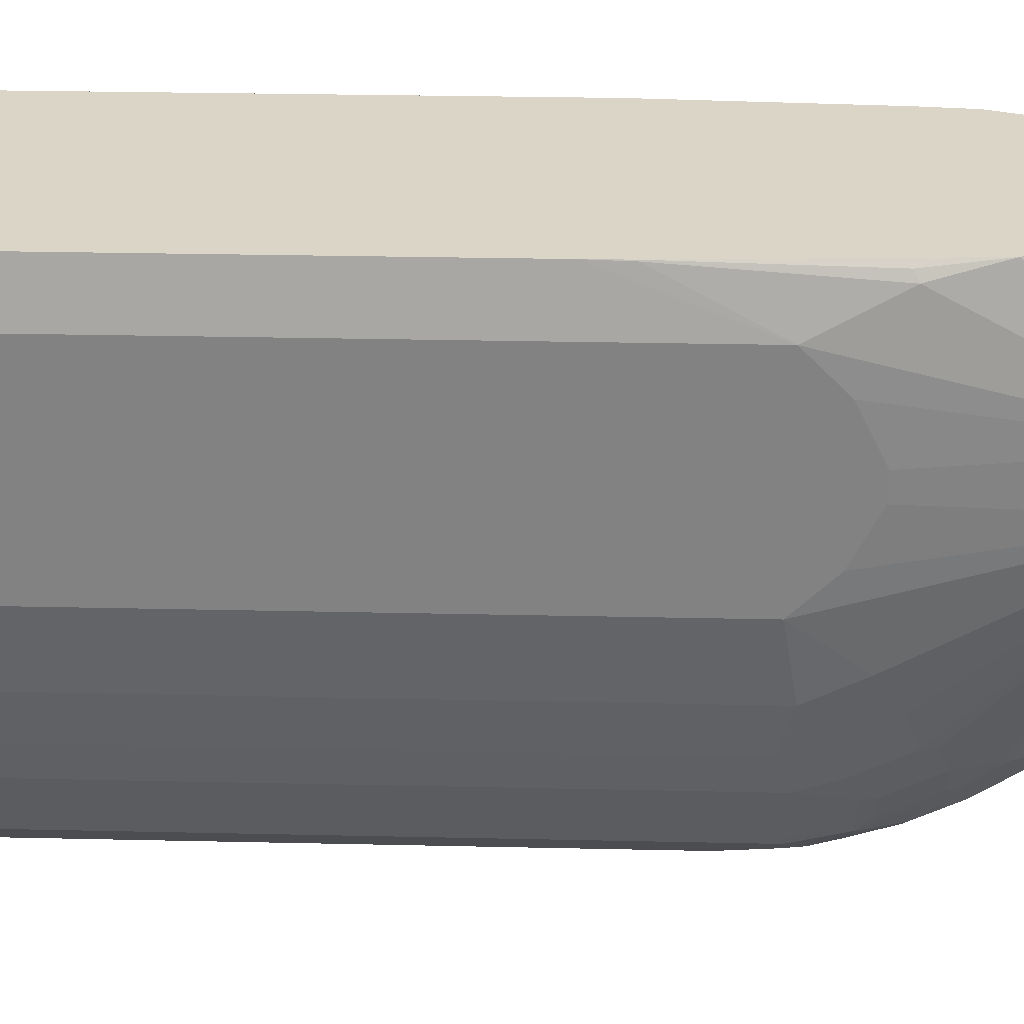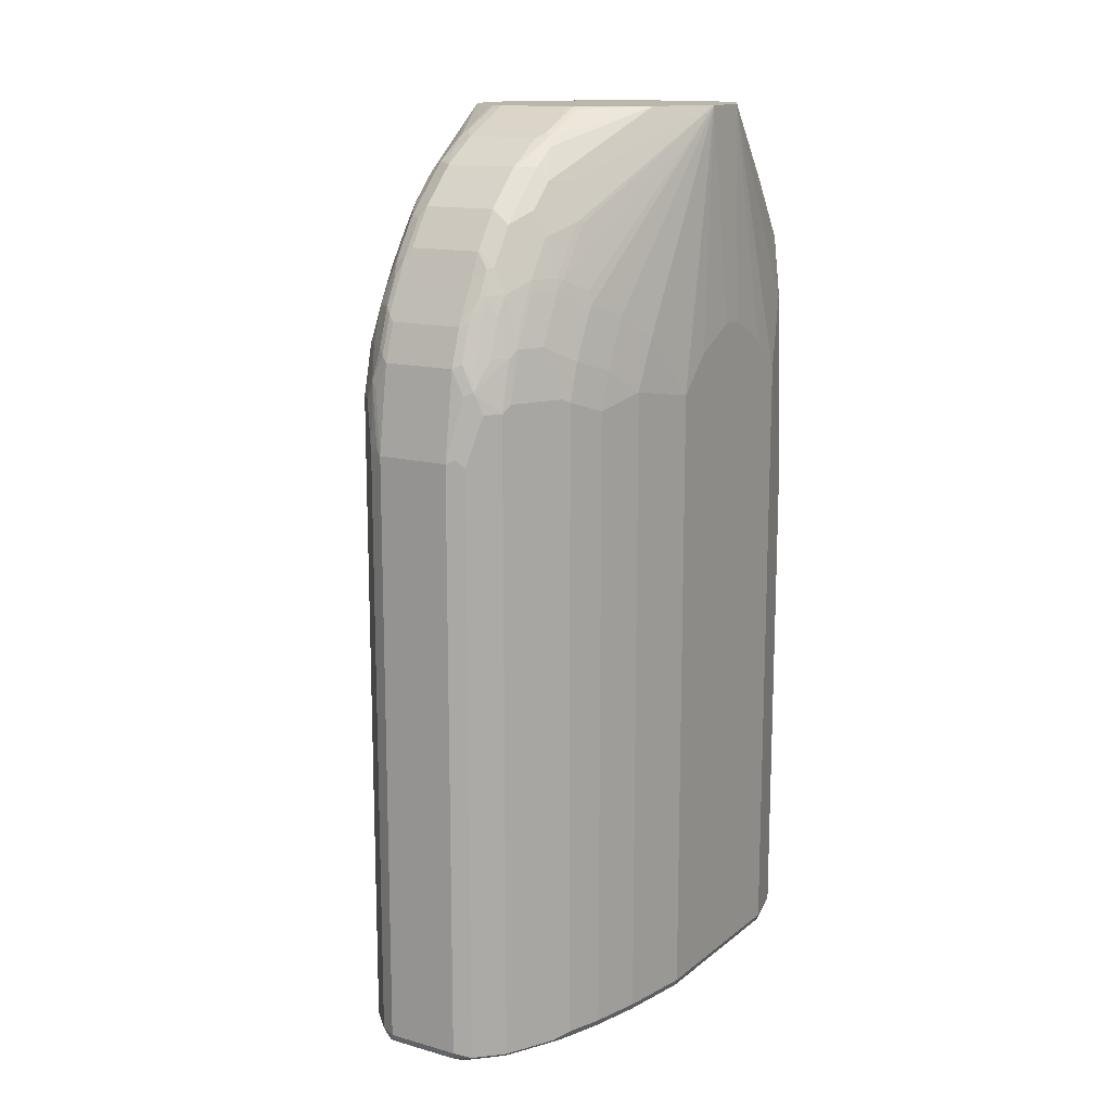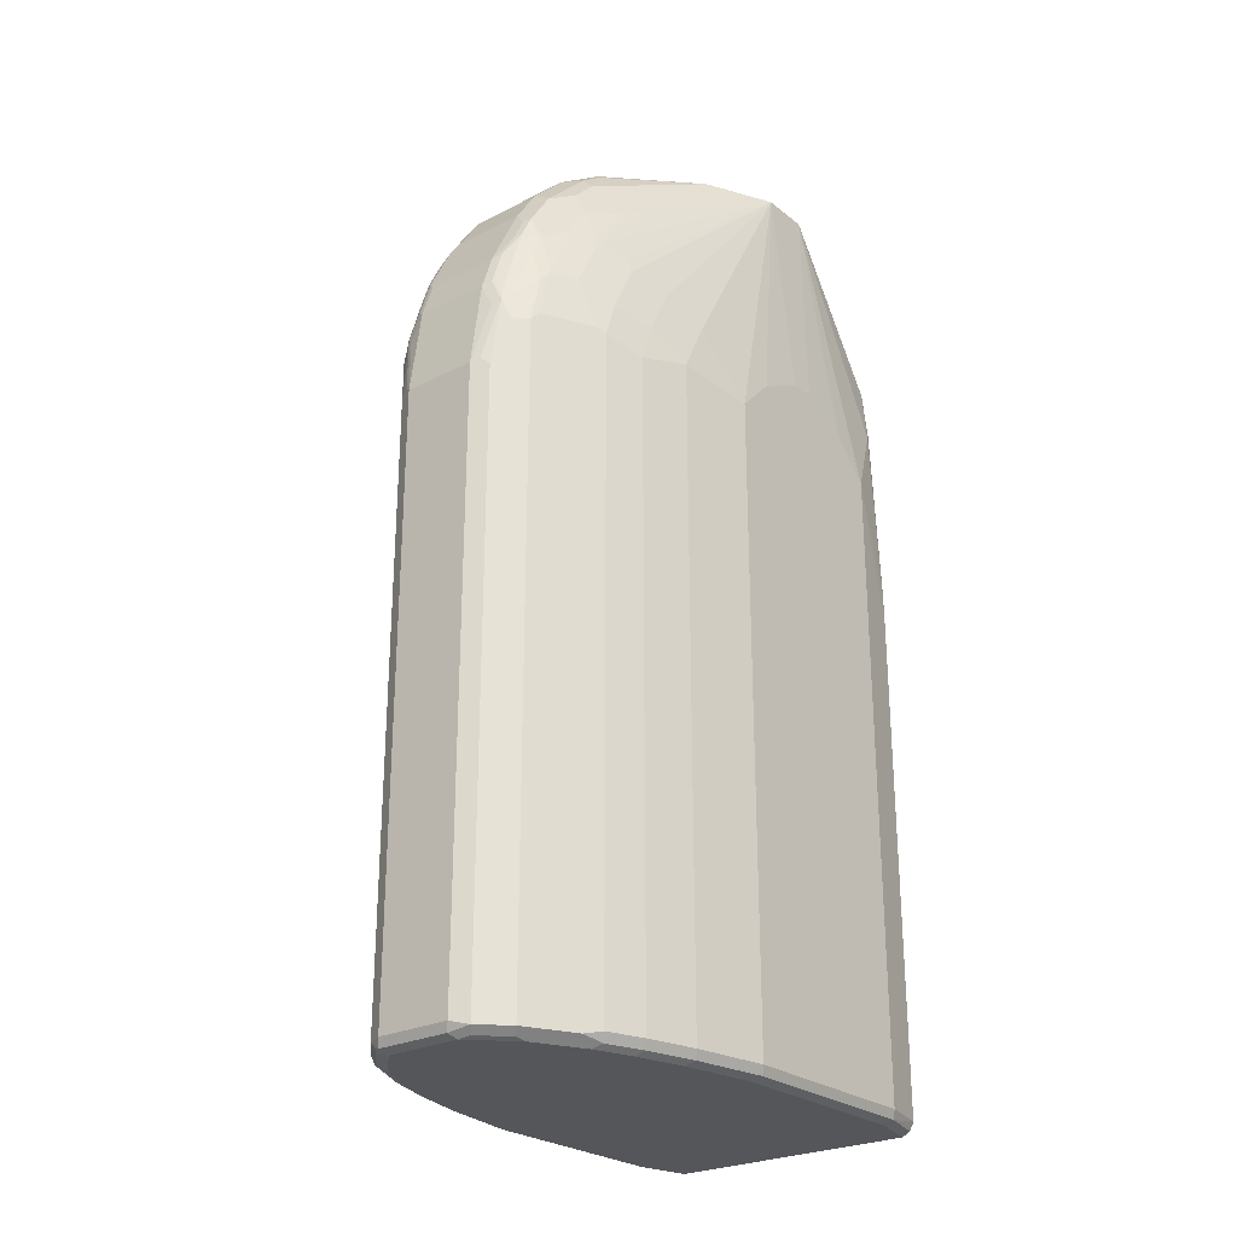
<metadata>
{"format":"obj","ext":"obj","renderer":"f3d","projection":"perspective","resolution":1024,"background":"white","views":[{"elev":29.0,"azim":91.9,"up":"+Z"},{"elev":13.9,"azim":-148.5,"up":"+Y"},{"elev":-25.8,"azim":-141.0,"up":"+Y"}]}
</metadata>
<code>
v 0.05582 0.5157 0.219
v 0.08153 0.5164 0.2084
v 0.07702 0.5188 0.2039
v 0.04982 0.5188 0.2129
v -0.05288 0.5157 0.219
v 0.07626 0.5112 0.219
v 0.09754 0.4963 0.219
v 0.151 0.5188 0.1329
v 0.1329 0.5188 0.151
v -0.05888 0.5188 0.2129
v -0.07059 0.5112 0.219
v 0.1121 0.4744 0.219
v 0.1575 0.5188 0.1201
v 0.1359 0.444 0.2084
v 0.1578 0.382 0.219
v -0.0614 0.5188 0.212
v -0.07702 0.5164 0.2084
v -0.0949 0.4957 0.219
v 0.1306 0.4387 0.219
v 0.1993 0.5188 0.03625
v 0.1483 0.402 0.219
v 0.1809 0.3078 0.219
v -0.07587 0.5188 0.2039
v -0.1329 0.5188 0.151
v -0.09614 0.4948 0.219
v 0.1993 0.5188 -0.03627
v 0.1993 0.2175 0.1993
v 0.2175 0.1086 0.145
v 0.2175 0.1631 0.09061
v 0.2175 0.1993 0.0181
v 0.185 0.2393 0.219
v 0.1933 0.2114 0.2114
v -0.151 0.5188 0.1329
v -0.1137 0.4726 0.219
v 0.1359 0.3714 -0.3126
v 0.1178 0.4258 -0.2945
v 0.1971 0.5188 -0.04079
v 0.2175 0.1993 -0.0182
v 0.2175 0.1631 -0.09064
v 0.2175 0.1268 -0.1269
v 0.2175 0.1086 -0.145
v 0.1993 0.1993 -0.2174
v 0.1812 0.2355 -0.2718
v 0.1631 0.2536 -0.3262
v 0.1586 0.2717 -0.3284
v 0.1404 0.2899 -0.3647
v 0.1404 0.3624 -0.3103
v 0.1986 -0.03711 0.219
v 0.1993 -0.03632 0.2174
v 0.1993 -0.09073 0.219
v 0.2175 -0.8155 0.145
v -0.1993 0.5188 0.03625
v -0.1512 0.3987 0.219
v -0.1326 0.4359 0.219
v 0.09967 0.3896 -0.367
v 0.09967 0.4258 -0.3307
v 0.1223 0.3443 -0.3647
v 0.1178 0.3533 -0.367
v 0.1631 0.5188 -0.1088
v 0.1993 0.1268 -0.2537
v 0.1993 0.1631 -0.2356
v 0.2175 -0.8155 -0.145
v 0.1812 0.1993 -0.29
v 0.1631 0.2175 -0.3443
v 0.145 0.2717 -0.3624
v 0.1223 0.2899 -0.401
v 0.1404 0.2175 -0.401
v 0.1993 -0.8155 0.219
v 0.2114 -0.8276 0.145
v -0.1993 0.5188 -0.03627
v -0.2175 0.1993 0.0181
v -0.2175 0.1631 0.09061
v -0.2175 0.1086 0.145
v -0.1993 0.2175 0.1993
v -0.1812 0.308 0.2174
v -0.1805 0.3095 0.219
v 0.08153 0.3714 -0.4032
v 0.08153 0.4077 -0.367
v 0.1178 0.299 -0.4032
v 0.09967 0.2809 -0.4394
v 0.08153 0.3172 -0.4394
v 0.08153 0.444 -0.3307
v 0.151 0.5188 -0.1329
v 0.1571 0.5188 -0.1209
v 0.1812 0.1086 -0.3262
v 0.1812 0.1631 -0.308
v 0.1993 -0.8155 -0.2537
v 0.2114 -0.8276 -0.145
v 0.2129 -0.8246 -0.154
v 0.1948 -0.8246 -0.2628
v 0.145 0.1993 -0.3987
v 0.1631 0.1812 -0.3624
v 0.1223 0.2536 -0.4191
v 0.1147 0.1993 -0.4591
v 0.1147 0.2717 -0.4228
v 0.1223 0.2175 -0.4372
v 0.1933 -0.8276 0.219
v 0.2084 -0.8291 0.154
v 0.1993 -0.8337 0.145
v -0.1631 0.5188 -0.1088
v -0.09967 0.4213 -0.3352
v -0.1178 0.4213 -0.299
v -0.1359 0.3669 -0.3171
v -0.1404 0.3647 -0.308
v -0.1404 0.2921 -0.3624
v -0.1586 0.274 -0.3262
v -0.1631 0.2536 -0.3262
v -0.1812 0.2355 -0.2718
v -0.1993 0.1993 -0.2174
v -0.2175 0.1086 -0.145
v -0.2175 0.1268 -0.1269
v -0.2175 0.1631 -0.09064
v -0.2175 0.1993 -0.0182
v -0.1993 -0.09073 0.219
v -0.1993 -0.03632 0.2174
v -0.2175 -0.8155 0.145
v -0.1948 0.2265 0.2084
v -0.1986 -0.03486 0.219
v -0.1807 0.308 0.219
v 0.0634 0.3714 -0.4123
v 0.05437 0.3865 -0.4047
v 0.0634 0.3172 -0.4486
v 0.05437 0.4409 -0.3504
v 0.09665 0.2536 -0.4591
v 0.08153 0.299 -0.4486
v 0.07247 0.2899 -0.4598
v 0.07247 0.4591 -0.3141
v 0.08153 0.4803 -0.2763
v 0.08456 0.4652 -0.296
v 0.1329 0.5188 -0.1511
v 0.1631 0.1268 -0.3806
v 0.1812 -0.8155 -0.3262
v 0.1767 -0.8246 -0.3352
v 0.1933 -0.8276 -0.2537
v 0.1993 -0.8337 -0.145
v 0.1389 0.1993 -0.4108
v 0.09665 0.1993 -0.4772
v 0.1208 0.1268 -0.4652
v 0.1147 0.1268 -0.4772
v 0.09665 0.1268 -0.4953
v 0.1812 -0.8337 0.219
v -0.1518 0.5188 -0.1315
v -0.08153 0.4395 -0.3352
v -0.09967 0.3851 -0.3715
v -0.151 0.5188 -0.1329
v -0.08153 0.4666 -0.299
v -0.1178 0.3488 -0.3715
v -0.1359 0.2944 -0.3715
v -0.1389 0.2778 -0.3745
v -0.1571 0.2597 -0.3383
v -0.1631 0.2175 -0.3443
v -0.1812 0.1993 -0.29
v -0.1993 0.1631 -0.2356
v -0.1993 0.1268 -0.2537
v -0.2175 -0.8155 -0.145
v -0.1993 -0.8155 0.219
v -0.2114 -0.8276 0.151
v -0.1933 0.2175 0.2114
v -0.188 0.2355 0.2174
v -0.1864 0.2377 0.219
v -0.05437 0.3865 -0.4047
v 0.05437 0.3322 -0.441
v 0.07247 0.2536 -0.478
v 0.0634 0.2446 -0.4848
v 0.05437 0.2839 -0.4652
v -0.05437 0.2839 -0.4652
v -0.05437 0.3322 -0.441
v 0.05437 0.4772 -0.296
v -0.05437 0.4409 -0.3504
v 0.08153 0.2627 -0.4666
v 0.07247 0.4848 -0.2741
v 0.08153 0.4984 -0.2401
v 0.08153 0.5164 -0.2038
v 0.07702 0.5188 -0.2027
v 0.151 0.1268 -0.4047
v 0.1631 -0.8155 -0.3806
v 0.1586 -0.8246 -0.3896
v 0.1752 -0.8276 -0.3262
v 0.1571 -0.8276 -0.3806
v 0.1812 -0.8337 -0.2537
v 0.1631 -0.8337 -0.3262
v 0.07247 0.1993 -0.4961
v 0.08153 0.1539 -0.5029
v 0.1223 -0.8246 -0.4621
v 0.1208 -0.8155 -0.4652
v 0.1147 -0.8155 -0.4772
v 0.07851 0.05437 -0.5135
v 0.09665 -0.8155 -0.4953
v -0.1812 -0.8337 0.219
v -0.0634 0.4485 -0.3352
v -0.08153 0.4032 -0.3715
v -0.07247 0.478 -0.29
v -0.08153 0.3669 -0.4077
v -0.09967 0.2764 -0.444
v -0.1329 0.5188 -0.1511
v -0.1178 0.2944 -0.4077
v -0.1208 0.2778 -0.4108
v -0.1389 0.2053 -0.4108
v -0.145 0.1993 -0.3987
v -0.1631 0.1812 -0.3624
v -0.1812 0.1631 -0.308
v -0.1812 0.1086 -0.3262
v -0.1993 -0.8155 -0.2537
v -0.2114 -0.8276 -0.139
v -0.1933 -0.8276 0.219
v -0.1993 -0.8337 0.145
v 0.0634 0.1902 -0.5029
v 0.05437 0.1812 -0.5074
v 0.05437 0.2355 -0.4893
v -0.05437 0.2355 -0.4893
v -0.05437 0.2477 -0.4832
v -0.07247 0.3103 -0.4486
v -0.08153 0.3125 -0.444
v 0.05437 0.5188 -0.2129
v 0.07247 0.5029 -0.2379
v -0.05437 0.4772 -0.296
v 0.06795 0.5188 -0.2072
v 0.151 -0.8155 -0.4047
v 0.1472 -0.8291 -0.3987
v 0.145 -0.8337 -0.3806
v 0.0634 0.06337 -0.521
v 0.05437 0.05437 -0.5256
v 0.07247 0.1449 -0.5074
v 0.111 -0.8291 -0.4711
v 0.07851 -0.8155 -0.5135
v -0.07247 0.5142 -0.2174
v -0.06642 0.5188 -0.2114
v -0.0634 0.5029 -0.2446
v -0.0634 0.4848 -0.2809
v -0.08153 0.2764 -0.4621
v -0.09665 0.2477 -0.4591
v -0.1027 0.2597 -0.447
v -0.1178 0.222 -0.444
v -0.1178 0.2582 -0.4259
v -0.1208 0.2053 -0.447
v -0.1208 0.1329 -0.4652
v -0.1571 0.1329 -0.3927
v -0.1631 0.1268 -0.3806
v -0.1812 -0.8155 -0.3262
v -0.1933 -0.8276 -0.2476
v -0.1993 -0.8337 -0.145
v -0.05437 0.1812 -0.5074
v -0.06642 0.2416 -0.4832
v -0.07247 0.274 -0.4666
v -0.05437 0.5188 -0.2129
v 0.1087 -0.8337 -0.4531
v -0.05437 0.05437 -0.5256
v 0.05437 -0.8155 -0.5256
v 0.07472 -0.8291 -0.5074
v 0.06795 -0.8246 -0.5165
v 0.06037 -0.8276 -0.5195
v -0.08153 0.222 -0.4803
v -0.08456 0.2597 -0.4652
v -0.09665 0.1932 -0.4772
v -0.1147 0.1932 -0.4591
v -0.08456 0.151 -0.5014
v -0.151 0.1207 -0.4047
v -0.1147 0.1207 -0.4772
v -0.1208 -0.8095 -0.4652
v -0.1631 -0.8155 -0.3806
v -0.1752 -0.8276 -0.3201
v -0.1631 -0.8337 -0.3262
v -0.1812 -0.8337 -0.2537
v -0.06642 0.1872 -0.5014
v -0.07247 0.1449 -0.5074
v 0.05437 -0.8337 -0.5074
v -0.07851 0.04828 -0.5135
v -0.06642 0.06033 -0.5195
v -0.05437 -0.8155 -0.5256
v -0.04832 -0.8276 -0.5195
v -0.08153 0.1676 -0.4983
v -0.09665 0.1207 -0.4953
v -0.151 -0.8215 -0.4047
v -0.1147 -0.8215 -0.4772
v -0.1268 -0.8155 -0.4531
v -0.1571 -0.8276 -0.3745
v -0.145 -0.8337 -0.3806
v -0.05437 -0.8337 -0.5074
v -0.07851 -0.8215 -0.5135
v -0.09665 -0.8215 -0.4953
v -0.1057 -0.8306 -0.4682
v -0.1087 -0.8337 -0.4531
v -0.08758 -0.8306 -0.4863
v -0.06944 -0.8306 -0.5044
f 155 203 240
f 149 198 199
f 149 199 151
f 149 151 150
f 151 199 200
f 151 200 201
f 151 201 152
f 152 201 154
f 152 154 153
f 155 240 204
f 154 202 239
f 154 239 203
f 149 197 198
f 156 157 205
f 154 201 202
f 144 193 194
f 148 196 197
f 147 196 148
f 147 194 196
f 145 192 146
f 145 195 192
f 144 194 147
f 144 191 193
f 143 192 190
f 143 146 192
f 143 169 191
f 143 190 169
f 140 225 187
f 140 188 225
f 140 187 183
f 148 197 149
f 157 204 241
f 167 212 213
f 157 206 189
f 168 216 245
f 168 245 214
f 169 190 192
f 169 192 216
f 172 215 174
f 172 174 173
f 168 215 171
f 174 215 217
f 176 177 184
f 176 184 218
f 177 179 219
f 139 188 140
f 177 219 184
f 178 181 179
f 175 218 184
f 157 241 206
f 168 214 215
f 166 244 212
f 157 189 205
f 161 193 191
f 161 191 169
f 161 167 193
f 163 182 207
f 163 207 164
f 167 213 193
f 164 207 208
f 164 209 210
f 164 210 211
f 164 211 166
f 164 166 165
f 166 212 167
f 166 211 244
f 164 208 209
f 139 186 188
f 122 126 163
f 138 185 186
f 121 162 167
f 121 122 162
f 121 169 123
f 121 161 169
f 120 122 121
f 119 159 160
f 118 159 158
f 118 160 159
f 117 159 119
f 117 158 159
f 117 118 158
f 116 157 156
f 116 204 157
f 116 155 204
f 114 118 115
f 110 203 155
f 110 154 203
f 103 148 105
f 179 181 220
f 103 105 104
f 105 148 149
f 105 149 150
f 105 150 106
f 121 167 161
f 106 150 107
f 107 151 152
f 107 152 108
f 108 152 109
f 109 152 153
f 109 153 110
f 110 153 154
f 107 150 151
f 122 163 164
f 122 164 165
f 122 165 166
f 131 176 218
f 131 218 175
f 132 133 176
f 133 177 176
f 133 134 178
f 133 178 179
f 130 172 173
f 133 179 177
f 134 181 178
f 136 175 138
f 137 140 183
f 137 183 182
f 138 175 184
f 138 184 185
f 134 180 181
f 138 186 139
f 130 173 174
f 128 215 172
f 122 166 167
f 122 167 162
f 123 168 127
f 123 169 216
f 123 216 168
f 124 137 182
f 128 172 130
f 124 182 163
f 124 170 125
f 125 170 163
f 125 163 126
f 127 168 128
f 128 168 171
f 128 171 215
f 124 163 170
f 179 220 219
f 233 235 234
f 183 187 221
f 249 266 251
f 249 251 250
f 248 251 270
f 247 279 267
f 247 269 279
f 247 256 265
f 247 268 256
f 247 267 268
f 246 266 249
f 242 265 256
f 242 247 265
f 242 264 243
f 242 256 264
f 240 262 263
f 240 261 262
f 239 276 261
f 239 260 276
f 231 255 235
f 231 235 232
f 231 253 256
f 231 256 254
f 235 255 236
f 236 257 237
f 251 266 278
f 236 255 258
f 236 274 259
f 236 259 273
f 236 273 257
f 237 257 273
f 237 273 260
f 237 260 238
f 236 258 274
f 251 278 270
f 252 264 271
f 252 271 256
f 273 275 274
f 273 274 281
f 273 281 282
f 273 282 276
f 274 280 281
f 276 282 277
f 270 278 279
f 278 282 283
f 278 284 279
f 279 284 283
f 279 283 281
f 279 281 280
f 281 283 282
f 103 147 148
f 278 283 284
f 231 254 255
f 269 270 279
f 267 279 280
f 252 256 253
f 254 256 255
f 255 256 258
f 256 271 264
f 256 268 267
f 256 267 272
f 267 280 272
f 256 272 258
f 258 280 274
f 259 274 275
f 259 275 273
f 260 273 276
f 261 276 262
f 262 276 277
f 258 272 280
f 182 183 207
f 230 253 231
f 230 264 252
f 198 235 236
f 197 235 198
f 197 234 235
f 196 234 197
f 195 227 226
f 194 234 196
f 194 233 234
f 194 235 233
f 194 232 235
f 194 231 232
f 194 230 231
f 194 213 230
f 193 213 194
f 192 229 216
f 192 228 229
f 192 227 228
f 192 226 227
f 183 221 222
f 183 222 223
f 183 223 208
f 183 208 207
f 184 219 224
f 184 224 186
f 198 236 237
f 184 186 185
f 187 222 221
f 187 225 248
f 187 248 222
f 188 224 249
f 188 249 225
f 192 195 226
f 186 224 188
f 198 237 199
f 199 237 200
f 200 237 238
f 214 217 215
f 216 229 228
f 216 228 245
f 219 220 246
f 219 246 224
f 222 248 269
f 212 230 213
f 222 269 247
f 225 249 250
f 225 250 251
f 225 251 248
f 227 245 228
f 230 244 243
f 230 243 264
f 224 246 249
f 230 252 253
f 212 244 230
f 210 244 211
f 200 238 202
f 200 202 201
f 202 238 260
f 202 260 239
f 203 239 261
f 203 261 240
f 210 242 243
f 204 240 263
f 208 223 222
f 208 222 247
f 208 247 242
f 208 242 210
f 208 210 209
f 210 243 244
f 204 263 241
f 103 144 147
f 248 270 269
f 101 145 146
f 27 32 48
f 26 47 35
f 26 46 47
f 26 45 46
f 26 44 45
f 26 43 44
f 26 42 43
f 26 41 42
f 26 40 41
f 26 39 40
f 26 38 39
f 26 36 37
f 26 35 36
f 25 33 34
f 24 33 25
f 22 32 27
f 22 31 32
f 13 15 20
f 14 19 21
f 14 21 15
f 15 22 20
f 16 23 17
f 17 23 24
f 27 48 49
f 17 24 18
f 20 22 27
f 20 27 28
f 20 28 29
f 20 29 30
f 20 30 38
f 20 38 26
f 18 24 25
f 27 49 28
f 28 49 50
f 28 50 68
f 37 56 59
f 41 60 61
f 41 61 42
f 41 62 87
f 41 87 60
f 42 63 43
f 36 56 37
f 42 61 63
f 43 64 44
f 44 64 65
f 44 65 46
f 44 46 45
f 46 66 57
f 46 57 47
f 43 63 64
f 12 19 14
f 35 58 55
f 35 47 57
f 28 68 51
f 28 51 62
f 28 62 41
f 28 41 40
f 28 40 39
f 28 39 38
f 35 57 58
f 28 38 30
f 31 48 32
f 33 52 53
f 33 53 54
f 33 54 34
f 35 55 56
f 35 56 36
f 28 30 29
f 46 65 91
f 11 17 18
f 10 16 11
f 1 12 7
f 1 19 12
f 1 21 19
f 1 15 21
f 1 22 15
f 1 31 22
f 1 48 31
f 1 50 48
f 1 68 50
f 1 97 68
f 1 141 97
f 1 189 141
f 1 205 189
f 1 156 205
f 1 114 156
f 1 118 114
f 1 160 118
f 101 146 143
f 1 2 3
f 1 3 4
f 1 4 10
f 1 10 5
f 1 5 11
f 1 7 6
f 1 11 18
f 1 25 34
f 1 34 54
f 1 54 53
f 1 53 76
f 1 76 119
f 1 119 160
f 1 18 25
f 1 6 2
f 2 6 7
f 2 7 8
f 3 145 142
f 3 142 100
f 3 100 70
f 3 70 52
f 3 52 33
f 3 33 24
f 3 195 145
f 3 24 23
f 3 10 4
f 5 10 11
f 7 12 8
f 8 12 14
f 8 14 15
f 8 15 13
f 3 16 10
f 11 16 17
f 3 227 195
f 3 214 245
f 2 8 9
f 2 9 3
f 3 9 8
f 3 8 13
f 3 13 20
f 3 20 26
f 3 245 227
f 3 26 37
f 3 59 84
f 3 84 83
f 3 83 130
f 3 130 174
f 3 174 217
f 3 217 214
f 3 37 59
f 46 91 67
f 3 23 16
f 48 50 49
f 88 135 180
f 88 90 89
f 88 134 90
f 87 133 132
f 87 90 133
f 85 176 131
f 85 132 176
f 85 92 86
f 85 131 92
f 83 128 130
f 83 129 128
f 82 129 83
f 82 128 129
f 82 127 128
f 82 123 127
f 81 126 122
f 81 125 126
f 74 76 75
f 74 115 118
f 74 118 117
f 76 117 119
f 77 120 121
f 77 121 78
f 88 180 134
f 77 81 122
f 78 121 123
f 78 123 82
f 79 95 124
f 79 124 80
f 80 124 81
f 81 124 125
f 77 122 120
f 90 134 133
f 91 136 96
f 91 92 131
f 99 282 278
f 99 278 266
f 99 266 246
f 99 246 220
f 99 220 181
f 99 181 180
f 99 277 282
f 99 180 135
f 101 143 191
f 101 191 144
f 101 144 103
f 101 103 102
f 46 67 66
f 101 142 145
f 100 142 101
f 74 117 76
f 99 262 277
f 99 241 263
f 91 175 136
f 93 96 94
f 94 137 124
f 94 124 95
f 94 96 136
f 94 136 138
f 99 263 262
f 94 138 139
f 94 140 137
f 97 141 98
f 98 141 99
f 99 141 189
f 99 189 206
f 99 206 241
f 94 139 140
f 73 156 114
f 91 131 175
f 73 115 74
f 55 81 77
f 56 82 83
f 56 83 84
f 56 84 59
f 57 66 79
f 57 79 58
f 55 79 80
f 60 85 86
f 60 63 61
f 60 87 132
f 60 132 85
f 62 88 89
f 62 89 90
f 62 90 87
f 60 86 63
f 63 86 92
f 55 58 79
f 55 78 82
f 51 68 97
f 51 97 69
f 73 116 156
f 51 69 88
f 51 88 62
f 52 70 113
f 55 82 56
f 52 113 71
f 52 72 73
f 52 73 74
f 52 74 75
f 52 75 76
f 52 76 53
f 55 77 78
f 52 71 72
f 63 92 64
f 55 80 81
f 64 92 91
f 70 106 107
f 70 107 108
f 70 108 109
f 70 109 110
f 70 110 111
f 70 112 113
f 71 113 112
f 71 112 111
f 71 111 110
f 71 110 155
f 71 155 116
f 64 91 65
f 71 116 73
f 71 73 72
f 73 114 115
f 70 105 106
f 70 104 105
f 70 111 112
f 70 103 104
f 66 67 93
f 66 94 95
f 66 95 79
f 67 91 96
f 66 93 94
f 69 97 98
f 67 96 93
f 69 99 135
f 69 135 88
f 70 100 101
f 70 101 102
f 70 102 103
f 69 98 99

</code>
